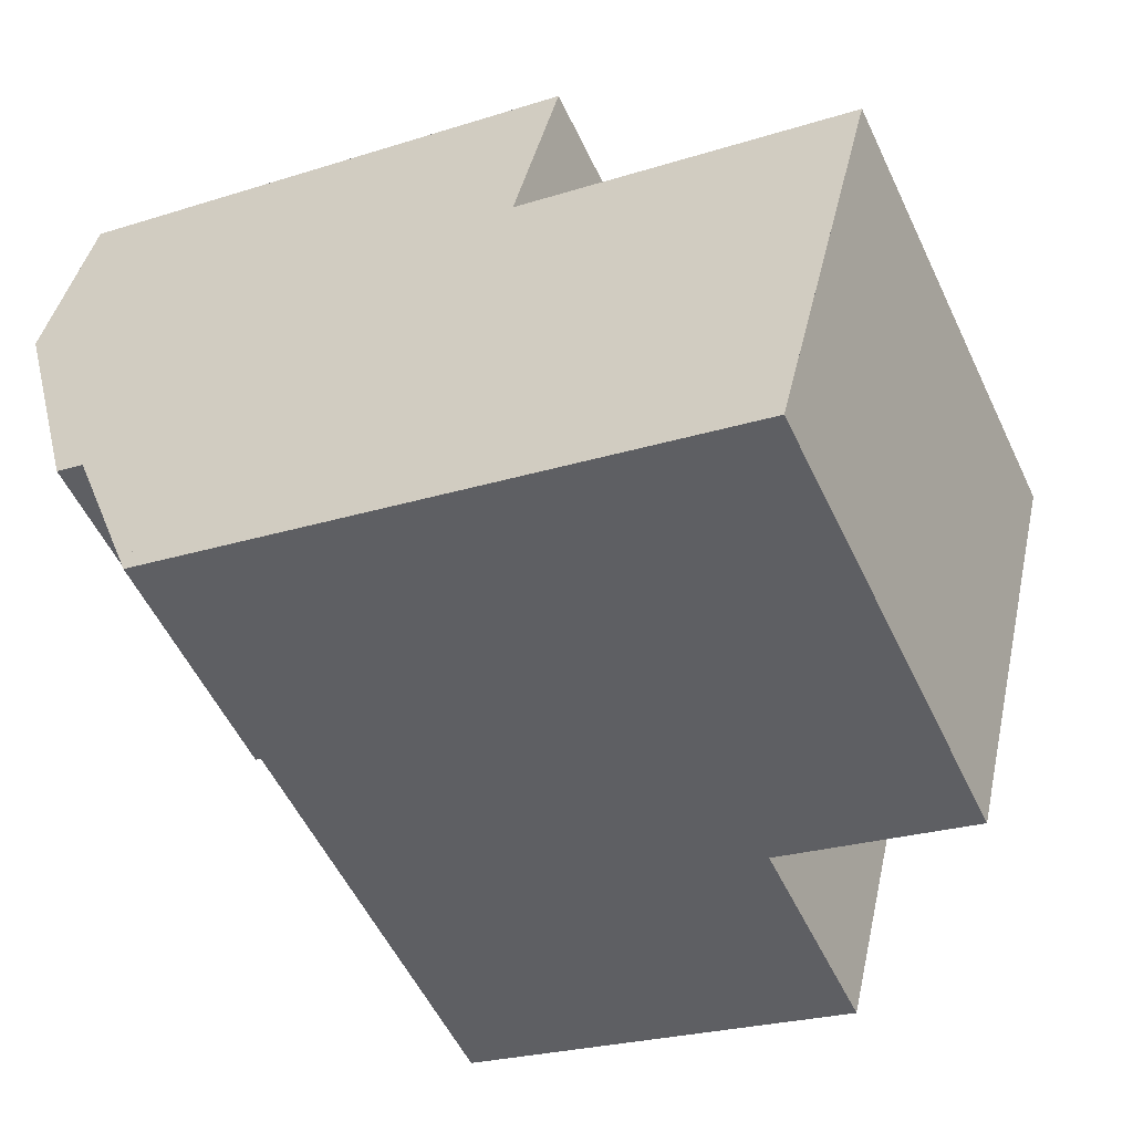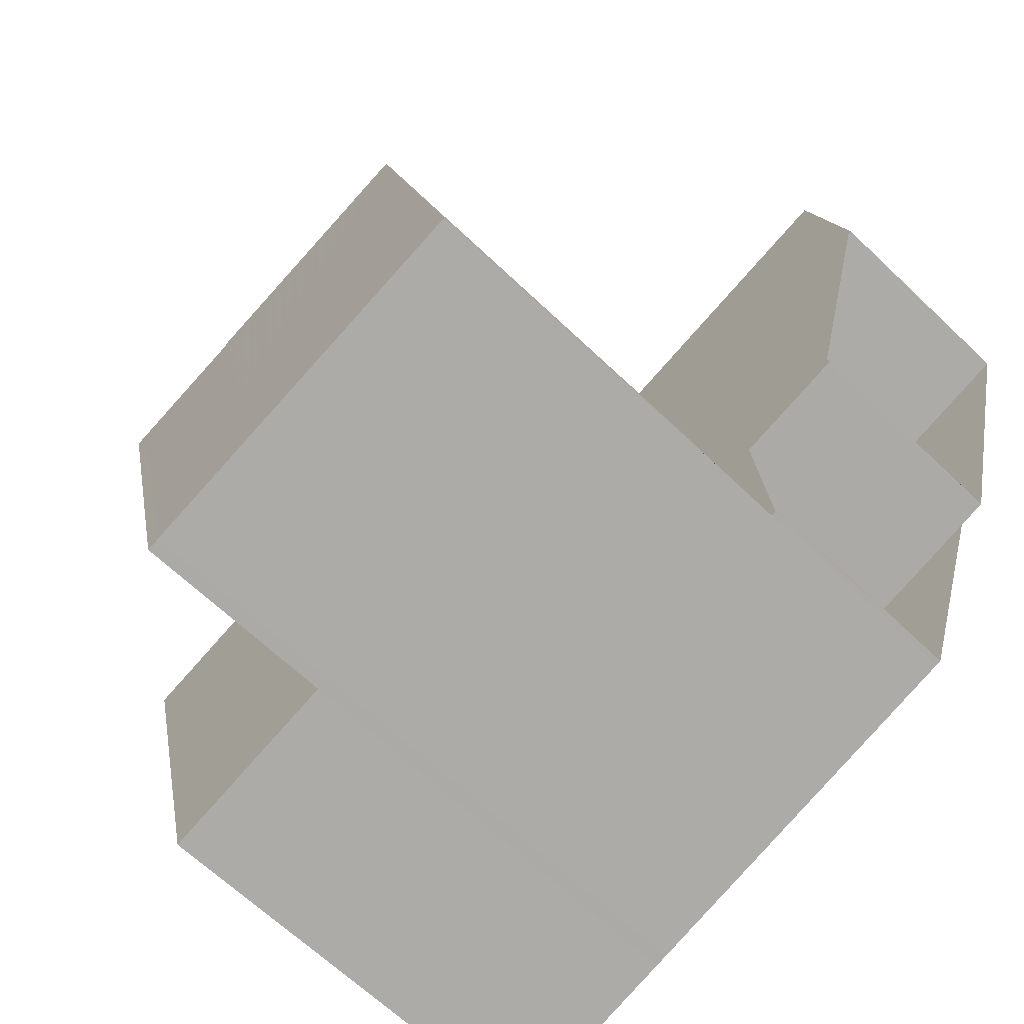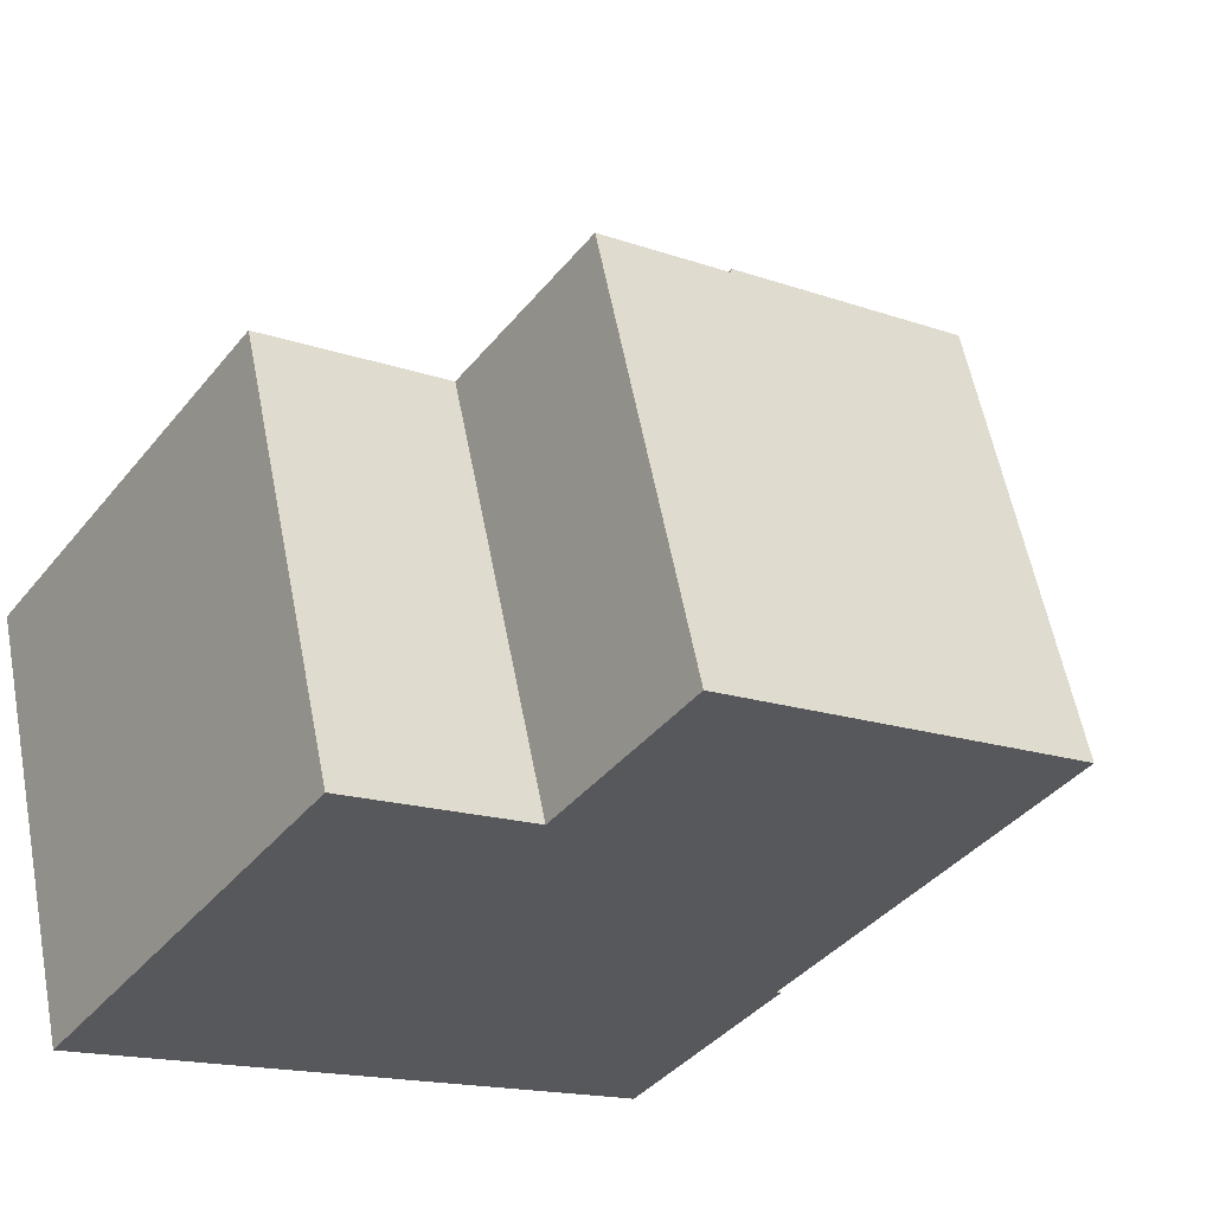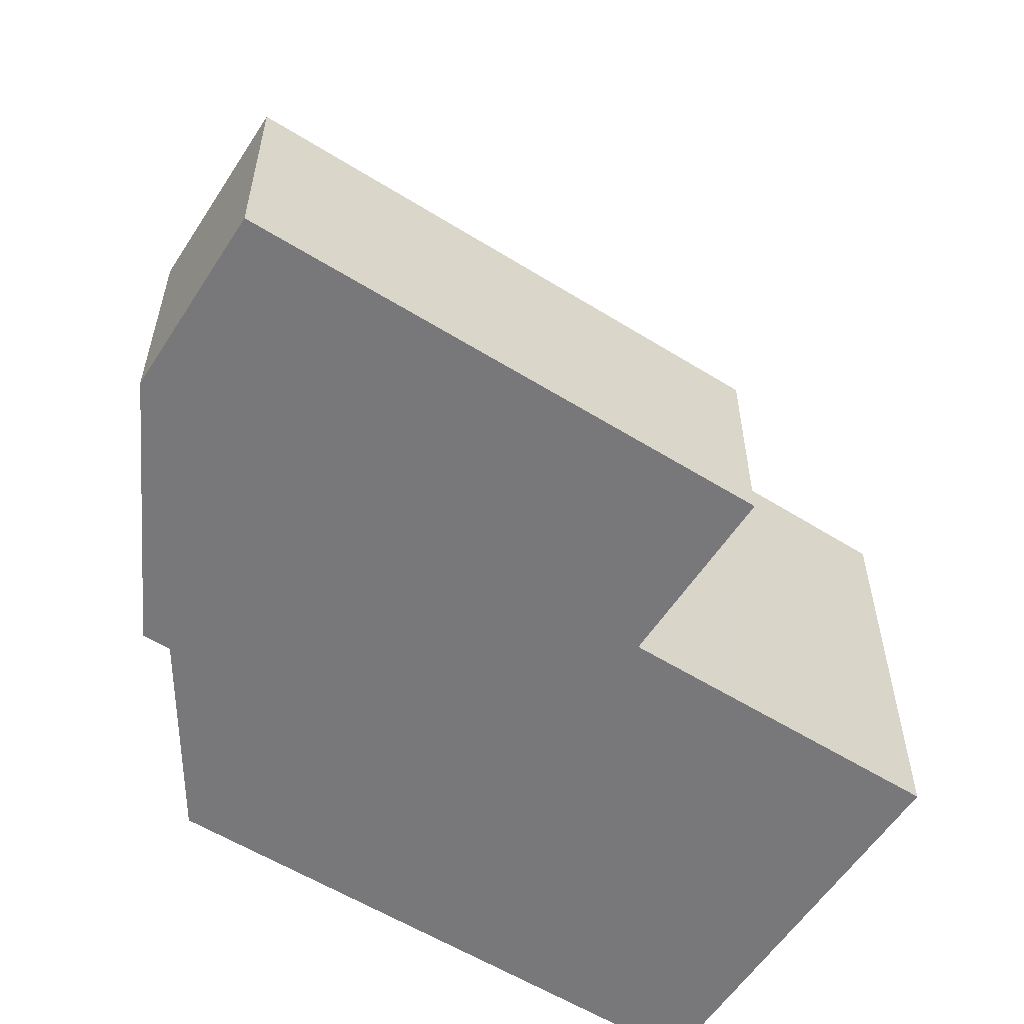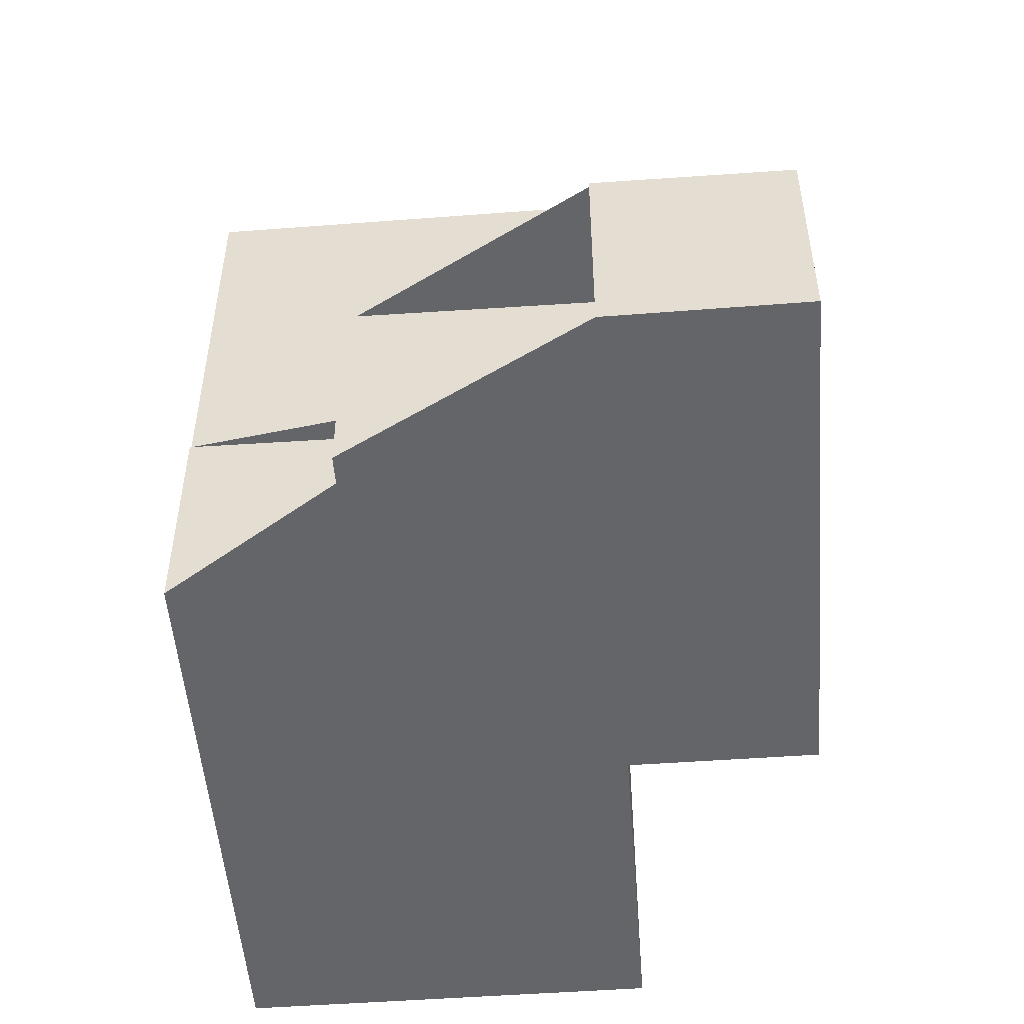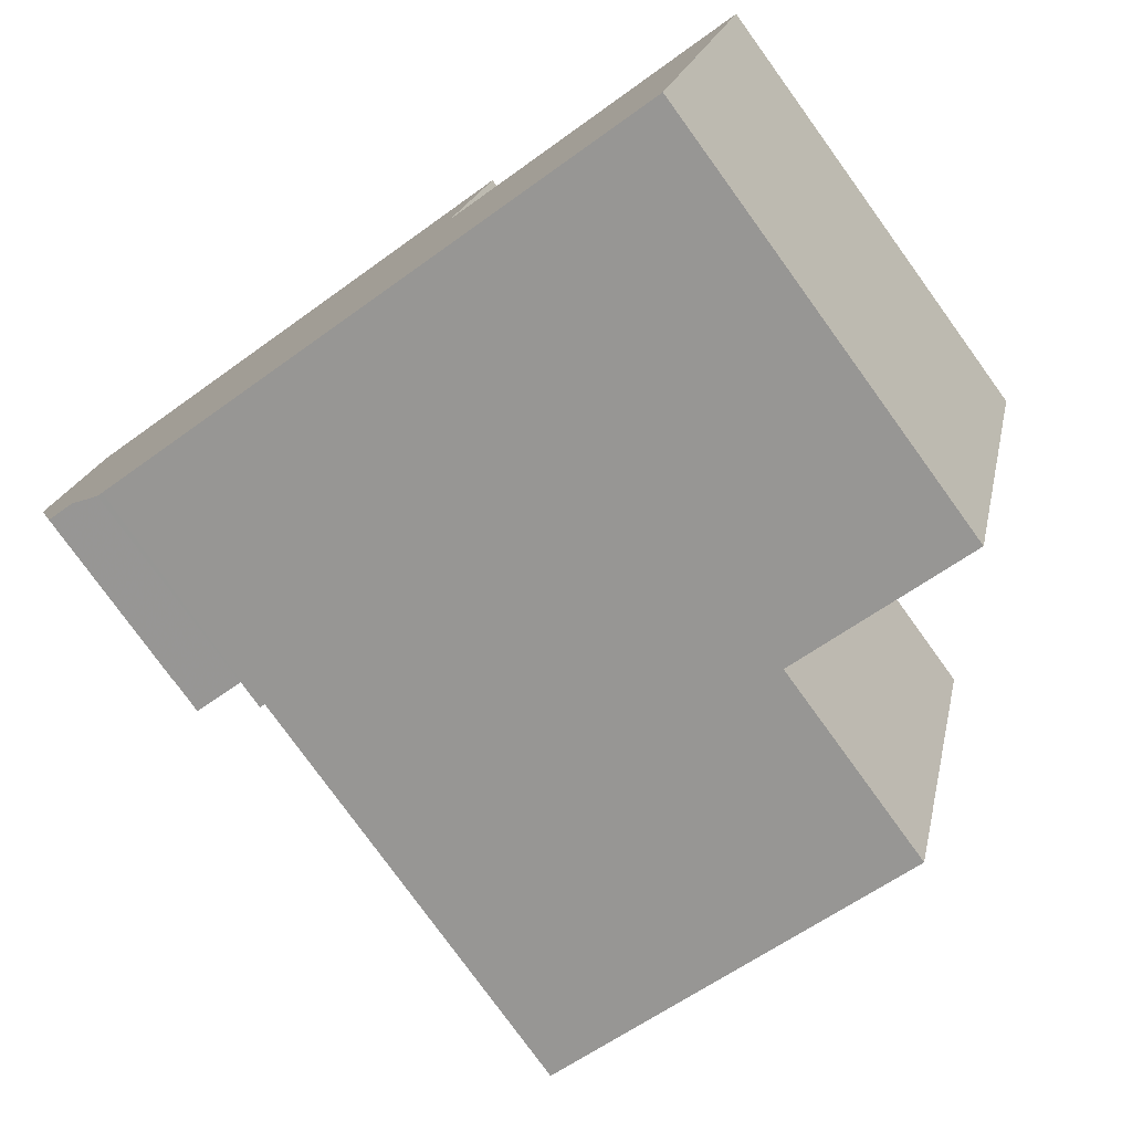
<metadata>
{"format":"obj","ext":"obj","renderer":"f3d","projection":"perspective","resolution":1024,"background":"white","views":[{"elev":-53.9,"azim":-155.1,"up":"+Y"},{"elev":-65.8,"azim":46.3,"up":"+Y"},{"elev":-39.2,"azim":-34.6,"up":"+Y"},{"elev":-57.5,"azim":160.9,"up":"+Z"},{"elev":-51.4,"azim":108.2,"up":"+Z"},{"elev":-78.5,"azim":-144.1,"up":"+Y"}]}
</metadata>
<code>
v -2093 -2641 8.223
v -2087 -2637 2.78
v -2086 -2639 2.819
v -2088 -2640 2.813
v -2087 -2643 2.862
v -2089 -2643 2.855
v -2089 -2646 2.89
v -2094 -2639 2.755
v -2096 -2647 5.582
v -2097 -2642 5.588
v -2093 -2641 8.224
v -2090 -2640 8.232
v -2089 -2646 8.196
v -2095 -2641 8.219
v -2093 -2647 8.184
v -2094 -2647 8.184
v -2093 -2641 8.224
v -2089 -2646 8.196
v -2093 -2647 8.184
v -2095 -2641 8.219
v -2086 -2639 2.817
v -2093 -2641 2.793
v -2090 -2640 2.804
v -2089 -2646 2.89
v -2090 -2638 2.767
v -2093 -2641 2.793
v -2089 -2646 2.89
v -2095 -2641 5.596
v -2093 -2647 5.59
v -2097 -2642 5.588
v -2096 -2647 5.583
v -2096 -2647 5.583
v -2094 -2647 5.59
v -2096 -2647 5.582
v -2093 -2641 5.601
v -2089 -2646 5.606
v -2093 -2647 5.59
v -2095 -2641 5.596
v -2090 -2640 5.612
v -2090 -2640 2.804
v -2090 -2640 8.232
v -2090 -2640 2.804
v -2090 -2640 5.612
v -2090 -2640 8.232
v -2094 -2647 5.59
v -2094 -2644 5.593
v -2089 -2645 8.196
v -2094 -2647 8.184
v -2089 -2645 2.89
v -2089 -2645 2.89
v -2089 -2645 5.606
v -2089 -2645 2.89
v -2089 -2645 8.196
v -2090 -2638 2.768
v -2094 -2639 2.756
v -2087 -2637 2.781
v -2092 -2646 8.188
v -2093 -2641 8.224
v -2094 -2639 2.756
v -2093 -2641 2.793
v -2094 -2639 2.755
v -2093 -2641 2.793
v -2093 -2641 5.601
v -2092 -2646 8.188
v -2093 -2641 8.224
v -2086 -2639 2.817
v -2087 -2637 2.781
v -2086 -2639 2.818
v -2087 -2637 2.78
v -2093 -2641 2.791
v -2093 -2641 2.791
v -2086 -2639 2.816
v -2086 -2639 2.816
v -2090 -2640 2.803
v -2088 -2640 2.81
v -2089 -2638 2.775
v -2087 -2643 2.861
v -2088 -2640 2.811
v -2089 -2637 2.774
v -2093 -2647 8.184
v -2095 -2641 8.219
v -2093 -2647 8.184
v -2089 -2643 8.211
v -2092 -2644 8.203
v -2094 -2644 8.199
v -2089 -2643 2.853
v -2087 -2643 2.86
v -2087 -2643 2.86
v -2094 -2644 8.199
v -2094 -2644 5.593
v -2094 -2644 8.199
v -2096 -2645 5.585
v -2096 -2645 5.585
v -2089 -2643 5.609
v -2089 -2643 2.853
v -2089 -2643 8.211
v -2090 -2638 2.769
v -2090 -2640 2.804
v -2089 -2640 2.806
v -2089 -2643 2.855
v -2090 -2638 2.768
v -2089 -2643 2.856
v -2093 -2641 8.224
v -2093 -2641 8.223
v -2093 -2641 0
v -2093 -2641 0
v -2087 -2637 2.781
v -2087 -2637 2.78
v -2087 -2637 0
v -2087 -2637 0
v -2086 -2639 2.818
v -2086 -2639 2.819
v -2086 -2639 0
v -2086 -2639 0
v -2087 -2643 2.86
v -2088 -2640 2.813
v -2088 -2640 0
v -2087 -2643 0
v -2087 -2643 2.861
v -2087 -2643 2.862
v -2087 -2643 0
v -2087 -2643 0
v -2089 -2645 2.89
v -2089 -2643 2.855
v -2089 -2643 0
v -2089 -2645 0
v -2089 -2646 2.89
v -2089 -2646 2.89
v -2089 -2646 0
v -2089 -2646 0
v -2094 -2639 2.755
v -2094 -2639 2.755
v -2094 -2639 4.441e-16
v -2094 -2639 0
v -2096 -2647 5.582
v -2096 -2647 5.582
v -2096 -2647 -8.882e-16
v -2096 -2647 8.882e-16
v -2097 -2642 5.588
v -2097 -2642 5.588
v -2097 -2642 0
v -2097 -2642 0
v -2092 -2646 8.188
v -2089 -2646 8.196
v -2089 -2646 0
v -2092 -2646 0
v -2095 -2641 8.219
v -2095 -2641 8.219
v -2095 -2641 0
v -2095 -2641 0
v -2086 -2639 2.819
v -2086 -2639 2.817
v -2086 -2639 0
v -2086 -2639 0
v -2093 -2641 2.791
v -2093 -2641 2.793
v -2093 -2641 0
v -2093 -2641 0
v -2090 -2638 2.768
v -2090 -2638 2.767
v -2090 -2638 -4.441e-16
v -2090 -2638 -4.441e-16
v -2096 -2647 5.583
v -2093 -2647 5.59
v -2093 -2647 0
v -2096 -2647 -8.882e-16
v -2095 -2641 5.596
v -2097 -2642 5.588
v -2097 -2642 0
v -2095 -2641 0
v -2096 -2647 5.582
v -2096 -2647 5.583
v -2096 -2647 -8.882e-16
v -2096 -2647 -8.882e-16
v -2096 -2645 5.585
v -2096 -2647 5.582
v -2096 -2647 8.882e-16
v -2096 -2645 8.882e-16
v -2089 -2646 2.89
v -2089 -2645 2.89
v -2089 -2645 0
v -2089 -2646 0
v -2094 -2639 2.755
v -2094 -2639 2.756
v -2094 -2639 -4.441e-16
v -2094 -2639 4.441e-16
v -2086 -2639 2.816
v -2087 -2637 2.781
v -2087 -2637 0
v -2086 -2639 -4.441e-16
v -2090 -2638 2.767
v -2094 -2639 2.755
v -2094 -2639 0
v -2090 -2638 -4.441e-16
v -2093 -2647 8.184
v -2092 -2646 8.188
v -2092 -2646 0
v -2093 -2647 0
v -2088 -2640 2.813
v -2086 -2639 2.818
v -2086 -2639 0
v -2088 -2640 0
v -2087 -2637 2.78
v -2087 -2637 2.78
v -2087 -2637 0
v -2087 -2637 0
v -2094 -2639 2.756
v -2093 -2641 2.791
v -2093 -2641 0
v -2094 -2639 -4.441e-16
v -2086 -2639 2.817
v -2086 -2639 2.816
v -2086 -2639 -4.441e-16
v -2086 -2639 0
v -2089 -2643 2.856
v -2087 -2643 2.861
v -2087 -2643 0
v -2089 -2643 4.441e-16
v -2087 -2637 2.78
v -2089 -2637 2.774
v -2089 -2637 0
v -2087 -2637 0
v -2093 -2641 8.223
v -2095 -2641 8.219
v -2095 -2641 0
v -2093 -2641 0
v -2093 -2647 8.184
v -2093 -2647 8.184
v -2093 -2647 0
v -2093 -2647 0
v -2087 -2643 2.862
v -2087 -2643 2.86
v -2087 -2643 0
v -2087 -2643 0
v -2097 -2642 5.588
v -2096 -2645 5.585
v -2096 -2645 8.882e-16
v -2097 -2642 0
v -2089 -2637 2.774
v -2090 -2638 2.768
v -2090 -2638 -4.441e-16
v -2089 -2637 0
v -2089 -2643 2.855
v -2089 -2643 2.856
v -2089 -2643 4.441e-16
v -2089 -2643 0
v -2087 -2637 0
v -2086 -2639 0
v -2088 -2640 0
v -2087 -2643 0
v -2089 -2643 0
v -2089 -2646 0
v -2096 -2647 0
v -2097 -2642 0
v -2093 -2641 0
v -2094 -2639 0
f 59 55 8 61
f 63 35 26 62
f 57 47 13 64
f 66 21 3 68
f 69 2 56 67
f 32 31 9 34
f 33 29 31 32
f 90 33 32 92
f 92 32 34 93
f 65 17 35 63
f 91 20 38 46
f 95 40 39 94
f 94 39 41 96
f 83 47 57 84
f 50 7 24 49
f 45 37 19 48
f 51 36 27 52
f 53 18 36 51
f 71 55 59 70
f 73 67 56 72
f 84 57 80 85
f 70 59 54 74
f 61 25 54 59
f 62 42 43 63
f 80 57 64 82
f 63 43 44 65
f 76 67 73 75
f 88 78 66 68 4 87
f 79 69 67 76
f 70 60 22 71
f 72 21 66 73
f 74 23 60 70
f 75 73 66 78
f 98 74 54 97
f 100 86 23 99
f 97 54 25 101
f 99 23 74 98
f 85 80 16 89
f 82 15 16 80
f 84 58 12 83
f 85 81 1 11 58 84
f 87 5 77 88
f 102 6 50 49 86 100
f 89 14 81 85
f 92 30 28 90
f 93 10 30 92
f 46 45 48 91
f 94 51 52 95
f 96 53 51 94
f 97 76 75 98
f 99 78 88 100
f 101 79 76 97
f 98 75 78 99
f 100 88 77 102
f 104 105 106 103
f 108 109 110 107
f 112 113 114 111
f 116 117 118 115
f 120 121 122 119
f 124 125 126 123
f 128 129 130 127
f 132 133 134 131
f 136 137 138 135
f 140 141 142 139
f 144 145 146 143
f 148 149 150 147
f 152 153 154 151
f 156 157 158 155
f 160 161 162 159
f 164 165 166 163
f 168 169 170 167
f 172 173 174 171
f 176 177 178 175
f 180 181 182 179
f 184 185 186 183
f 188 189 190 187
f 192 193 194 191
f 196 197 198 195
f 200 201 202 199
f 204 205 206 203
f 208 209 210 207
f 212 213 214 211
f 216 217 218 215
f 220 221 222 219
f 224 225 226 223
f 228 229 230 227
f 232 233 234 231
f 236 237 238 235
f 240 241 242 239
f 244 245 246 243
f 248 249 250 251 252 253 254 255 256 247

</code>
